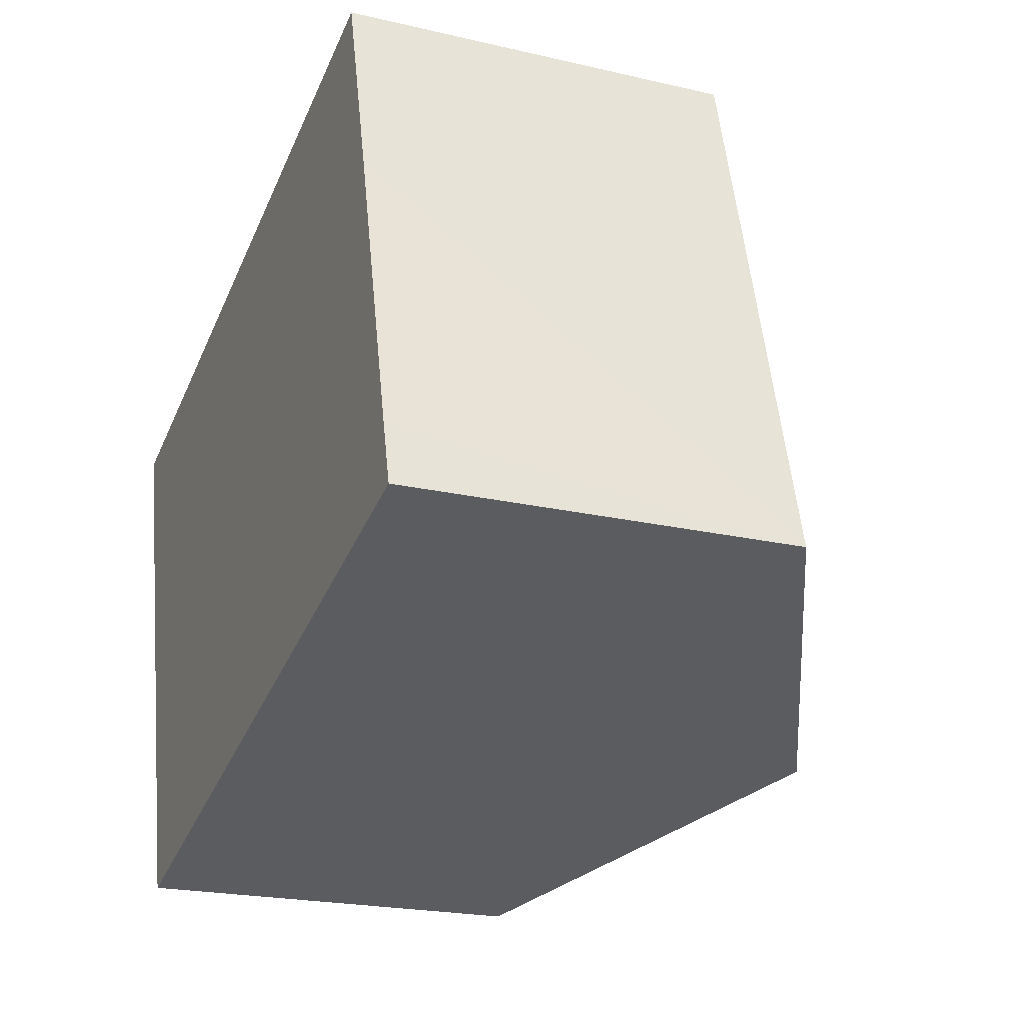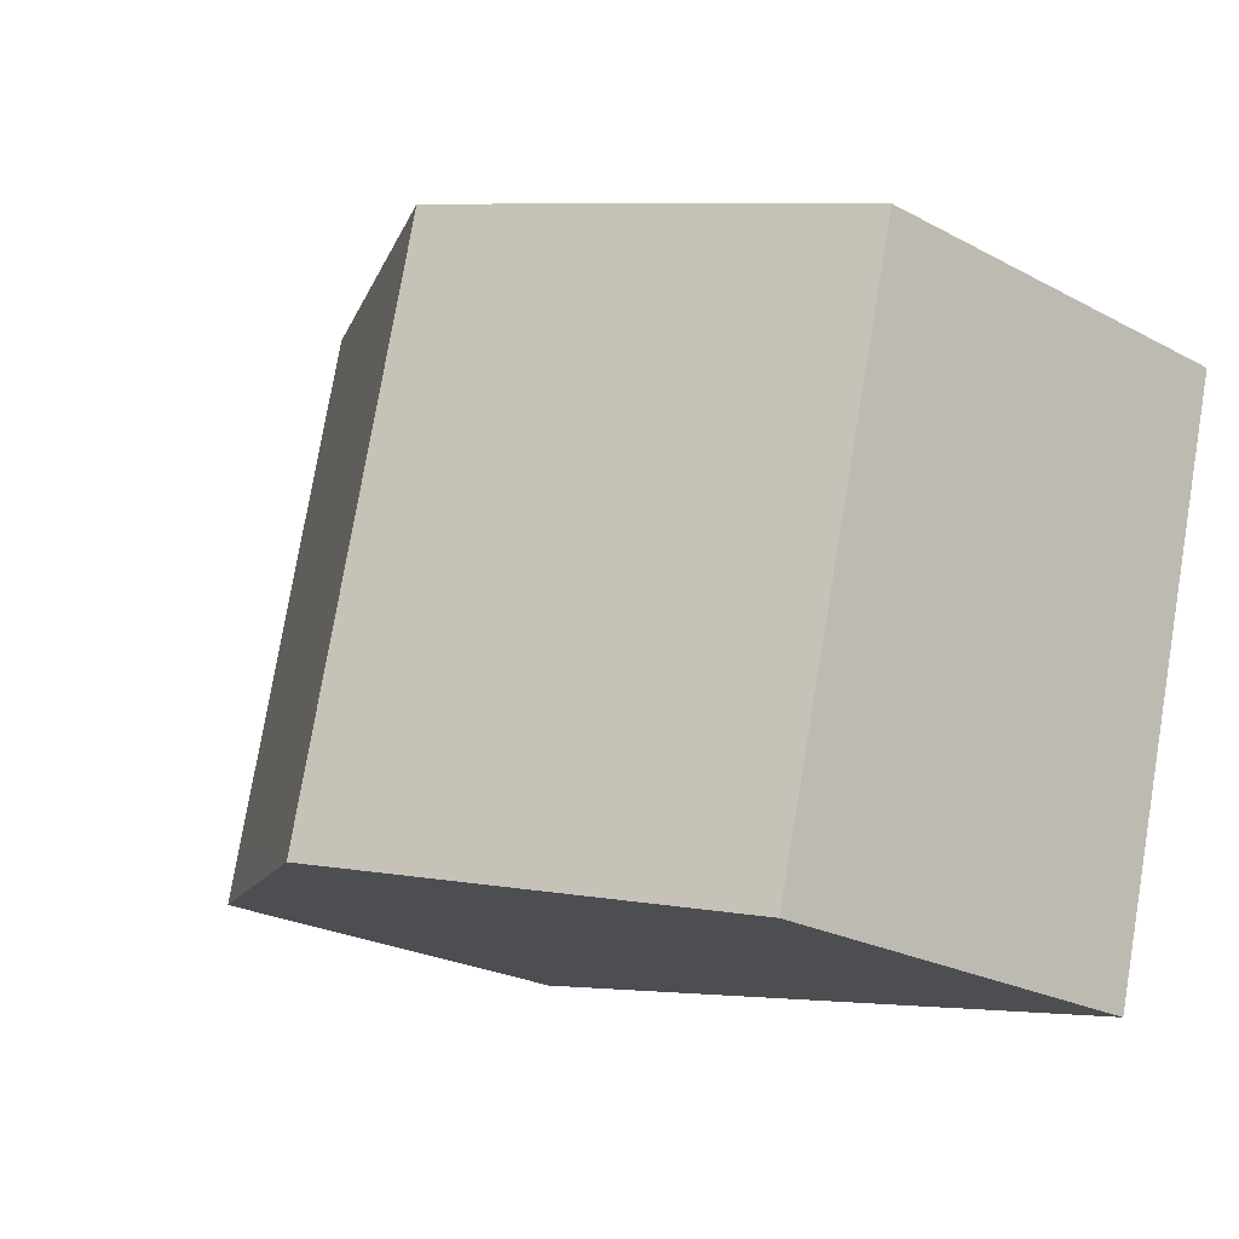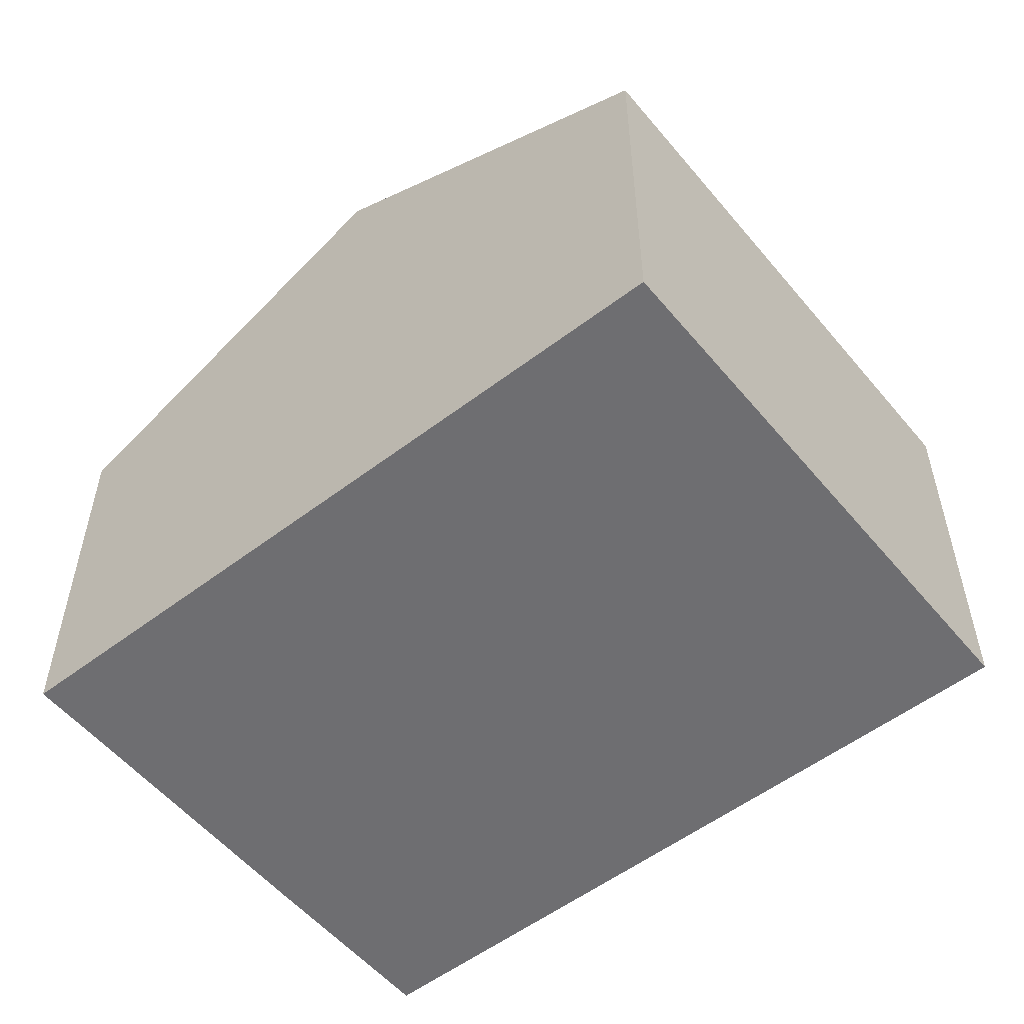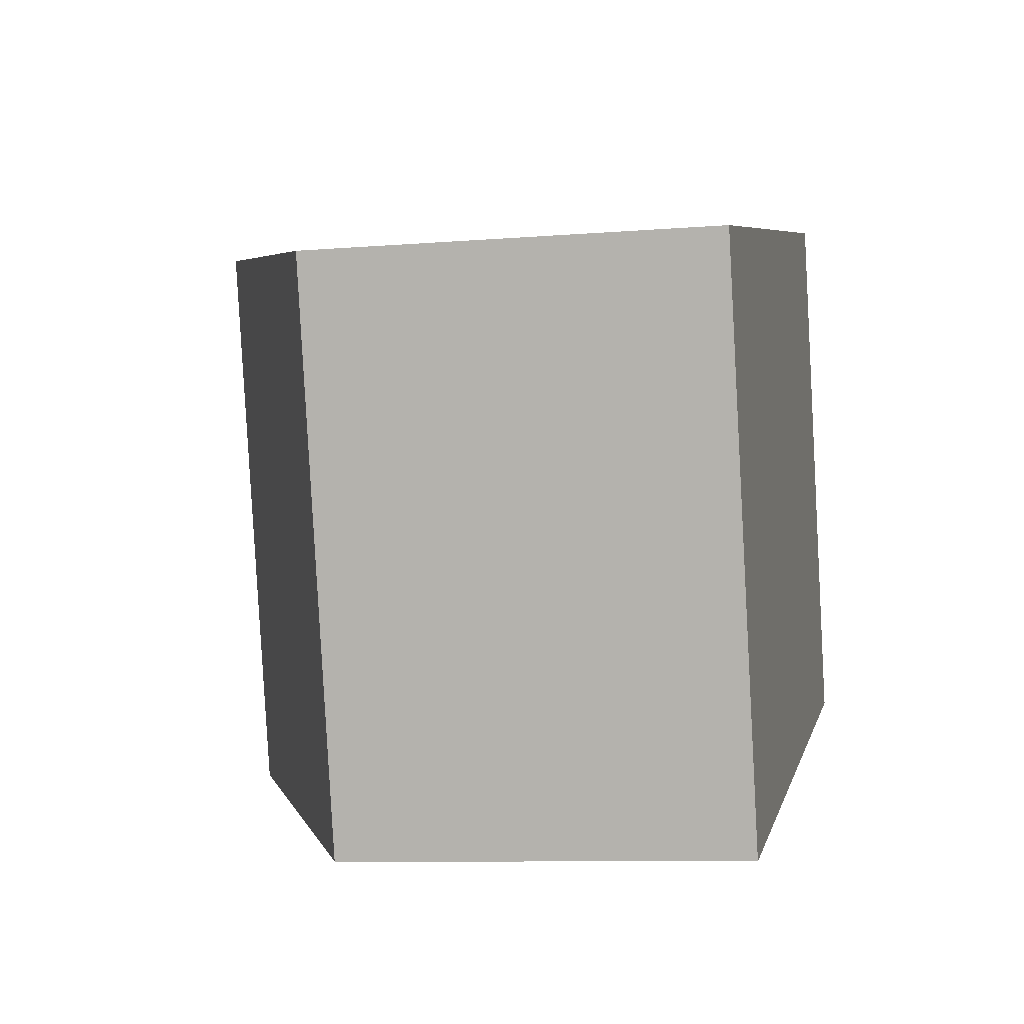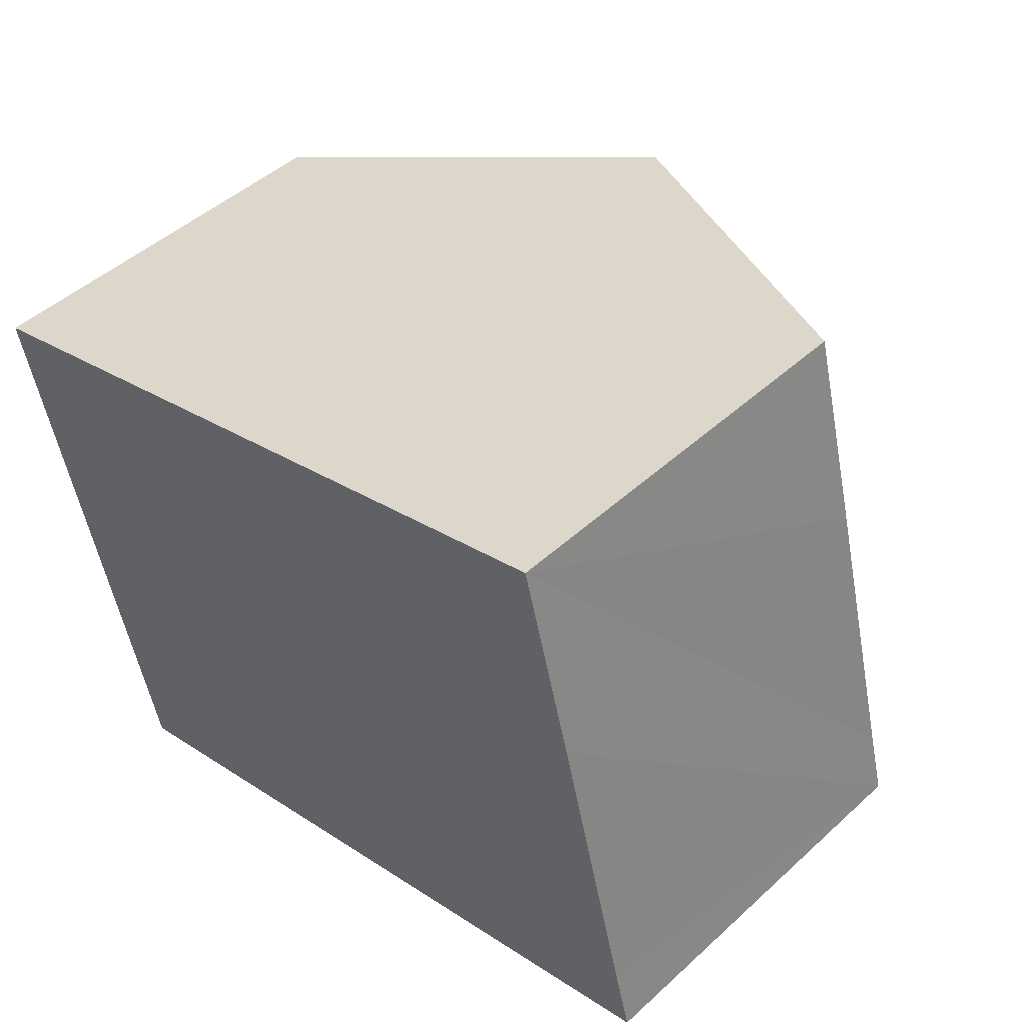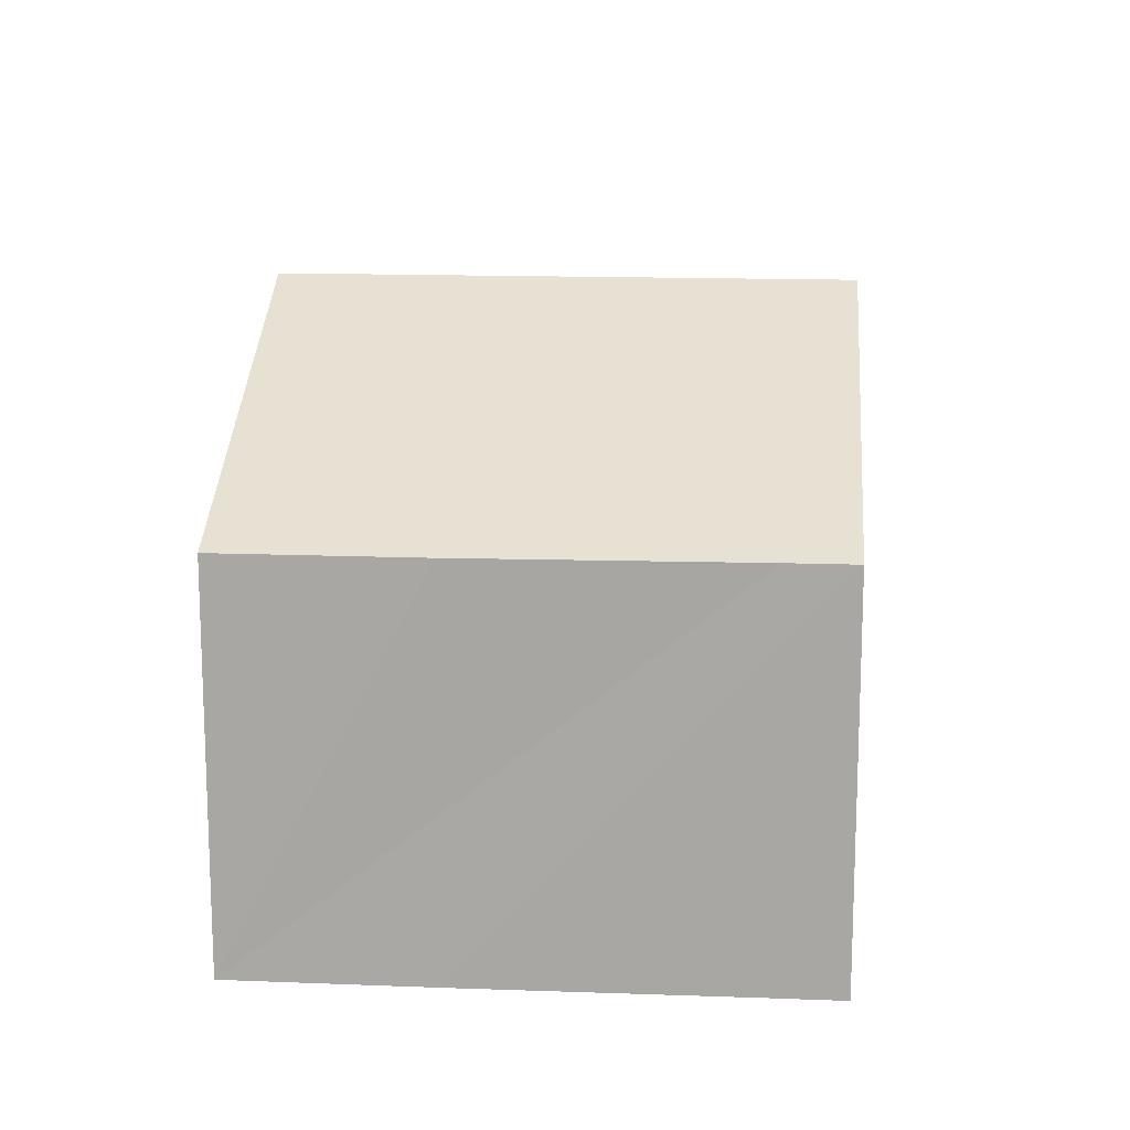
<metadata>
{"format":"obj","ext":"obj","renderer":"f3d","projection":"perspective","resolution":1024,"background":"white","views":[{"elev":-21.6,"azim":67.7,"up":"+Z"},{"elev":-24.1,"azim":-131.5,"up":"+Z"},{"elev":-54.4,"azim":-155.7,"up":"+Y"},{"elev":-8.7,"azim":-77.5,"up":"+Z"},{"elev":46.9,"azim":44.1,"up":"+Z"},{"elev":14.6,"azim":80.2,"up":"+Y"}]}
</metadata>
<code>
v  11.33 12.92 -10.04
v  19.06 8.782 -6.44
v  19.45 8.783 -7.914
v  17.47 8.753 -0.123
v  8.153 12.92 2.131
v  15.25 9.3 3.986
v  16.33 8.753 4.267
v  3.18 8.764 -12.17
v  0 8.764 5.366e-16
v  0 0 0
v  8.153 -1.305e-16 2.131
v  15.25 -2.441e-16 3.986
v  16.33 -2.613e-16 4.267
v  17.47 7.532e-18 -0.123
v  19.06 3.943e-16 -6.44
v  19.45 4.846e-16 -7.914
v  11.33 6.145e-16 -10.04
v  3.18 7.45e-16 -12.17
g defaultobject
f 1 2 3
f 2 1 4
f 4 1 5
f 4 5 6
f 4 6 7
f 8 5 1
f 5 8 9
f 10 5 9
f 5 10 11
f 5 11 6
f 6 11 12
f 6 12 7
f 7 12 13
f 13 4 7
f 4 13 2
f 2 13 14
f 2 14 3
f 3 14 15
f 3 15 16
f 16 1 3
f 1 16 8
f 8 16 17
f 8 17 18
f 18 9 8
f 9 18 10
f 18 11 10
f 11 18 12
f 12 18 14
f 14 18 15
f 15 18 17
f 15 17 16
f 14 13 12

</code>
